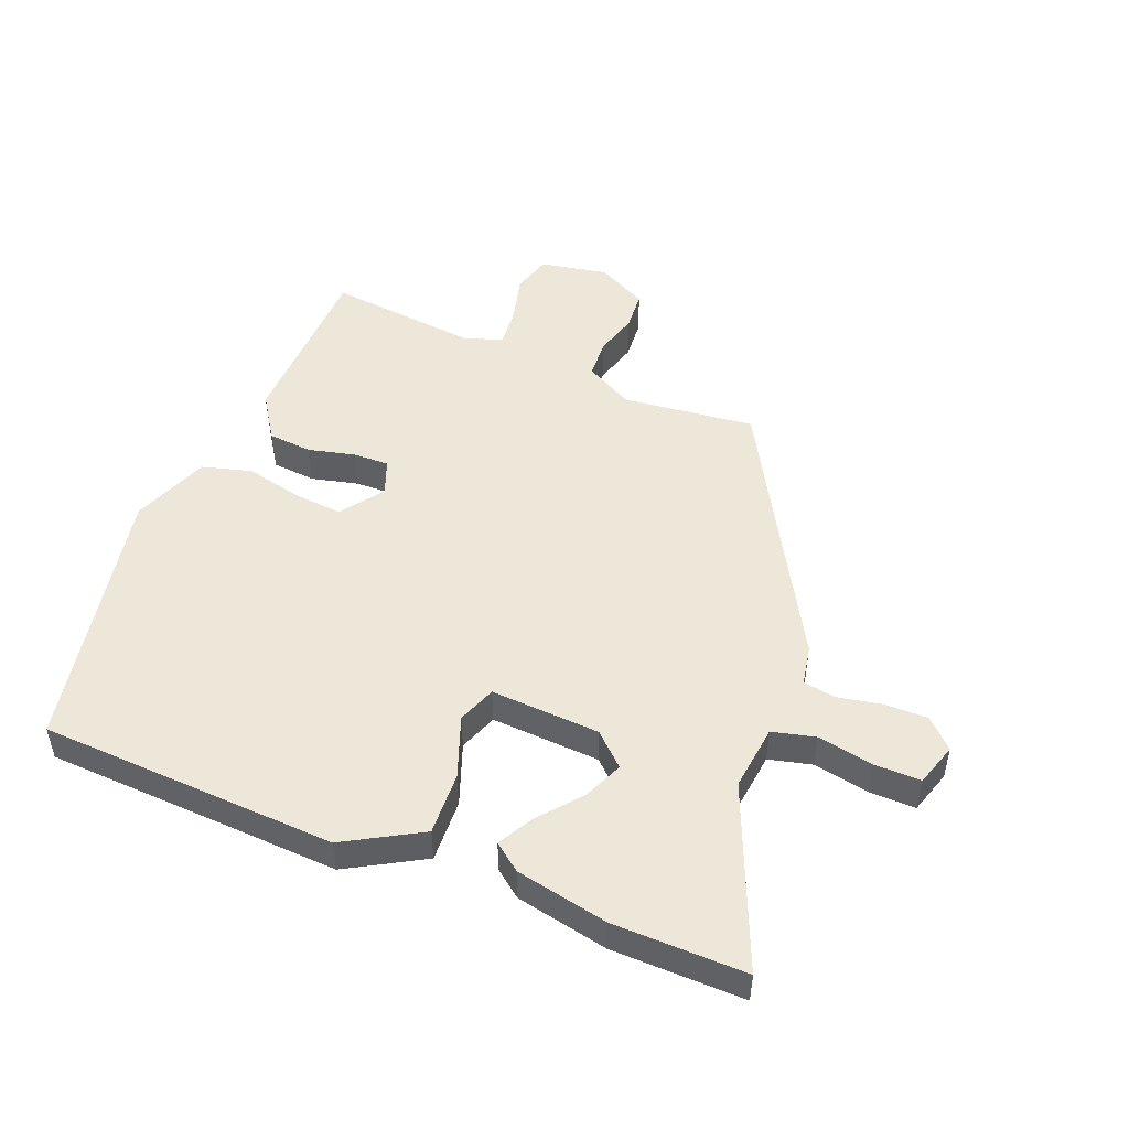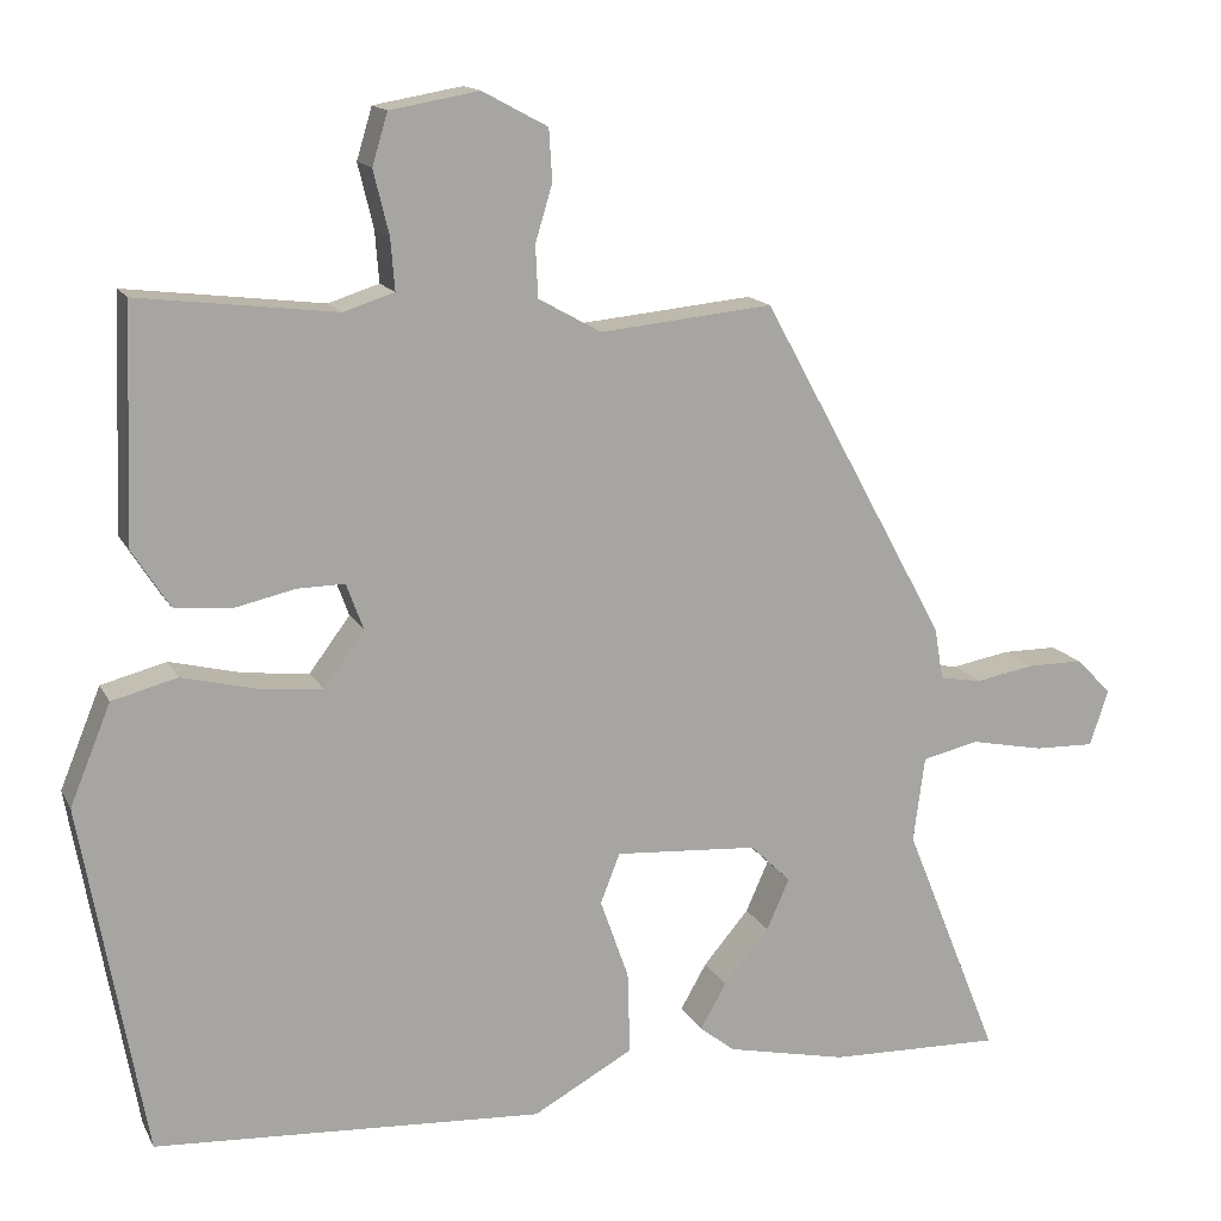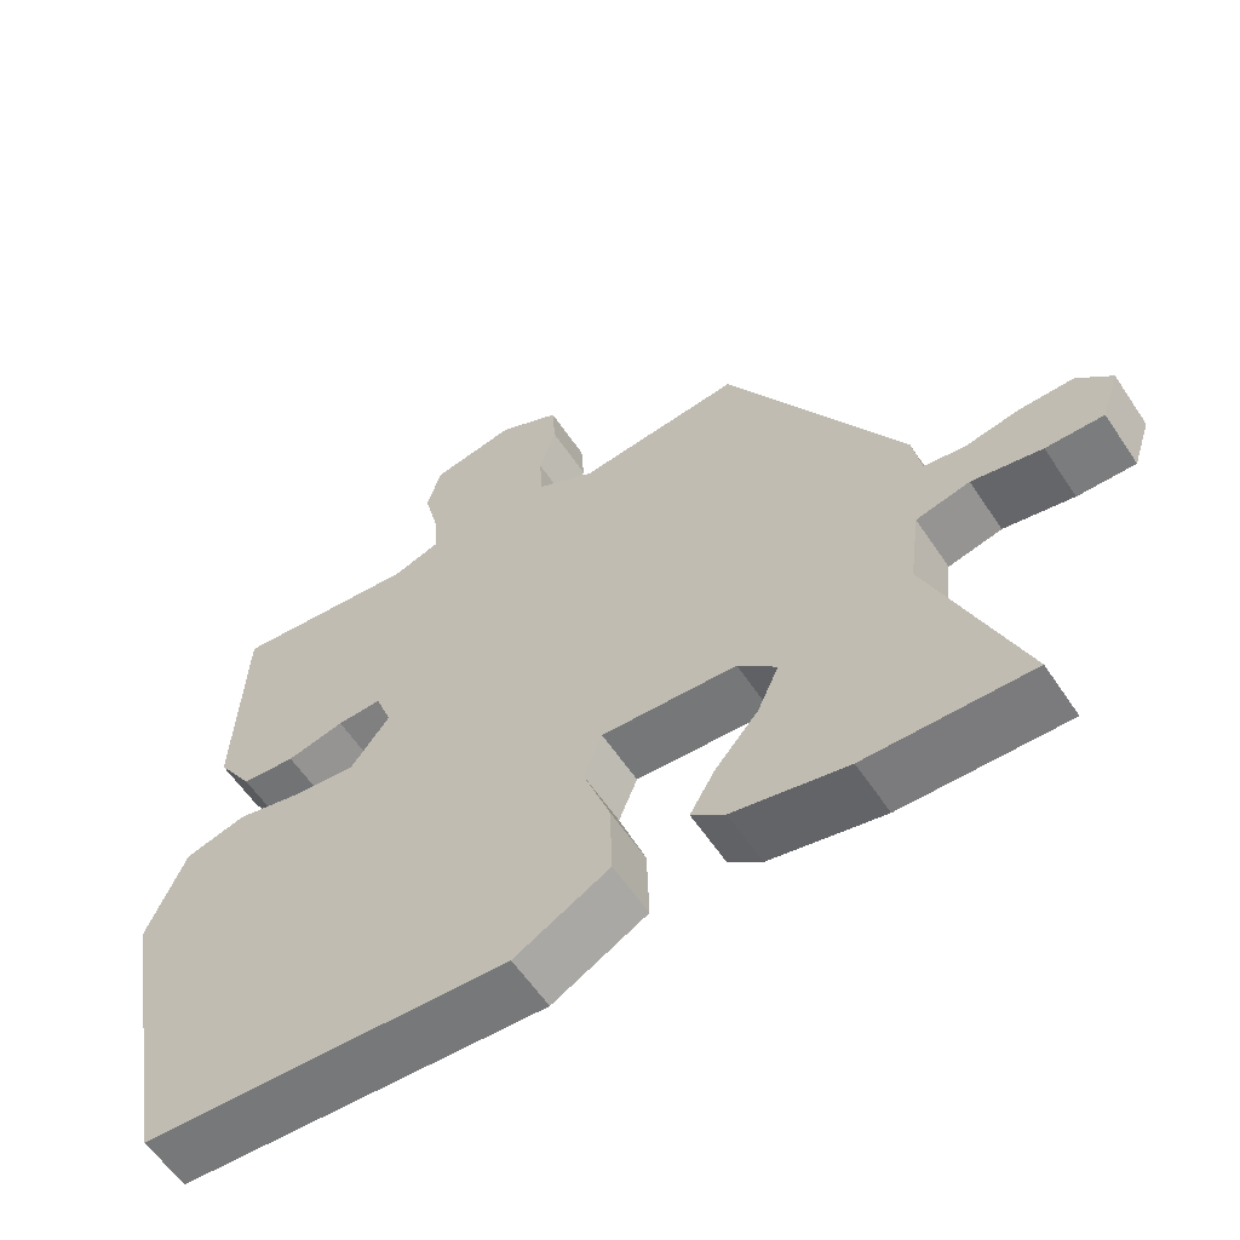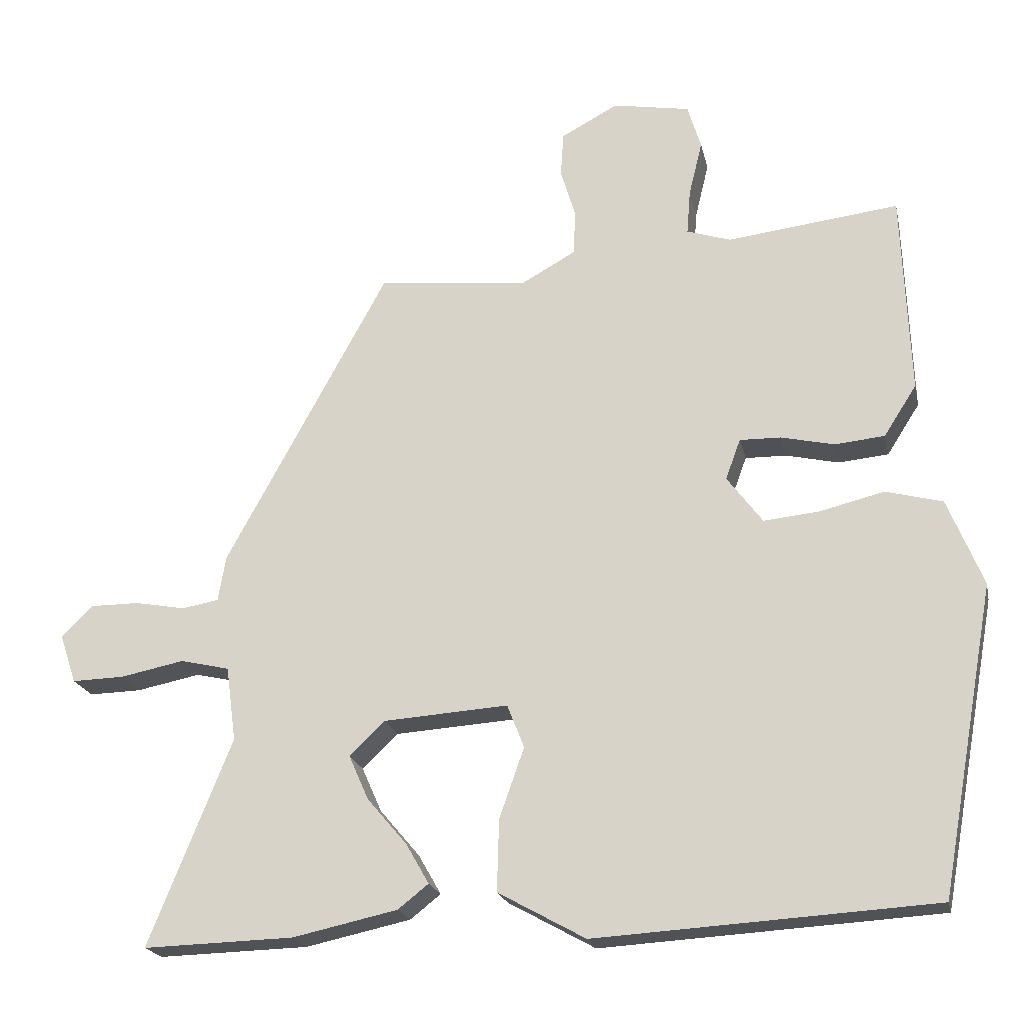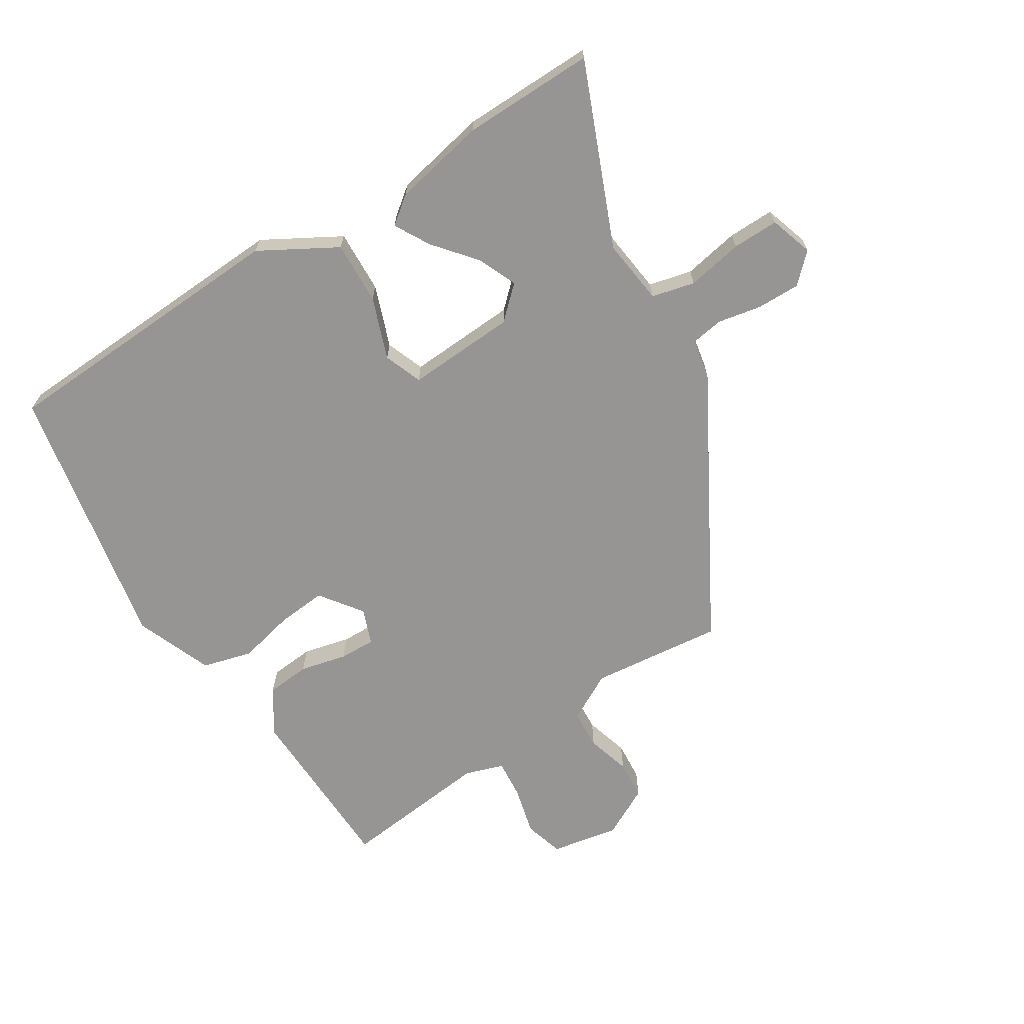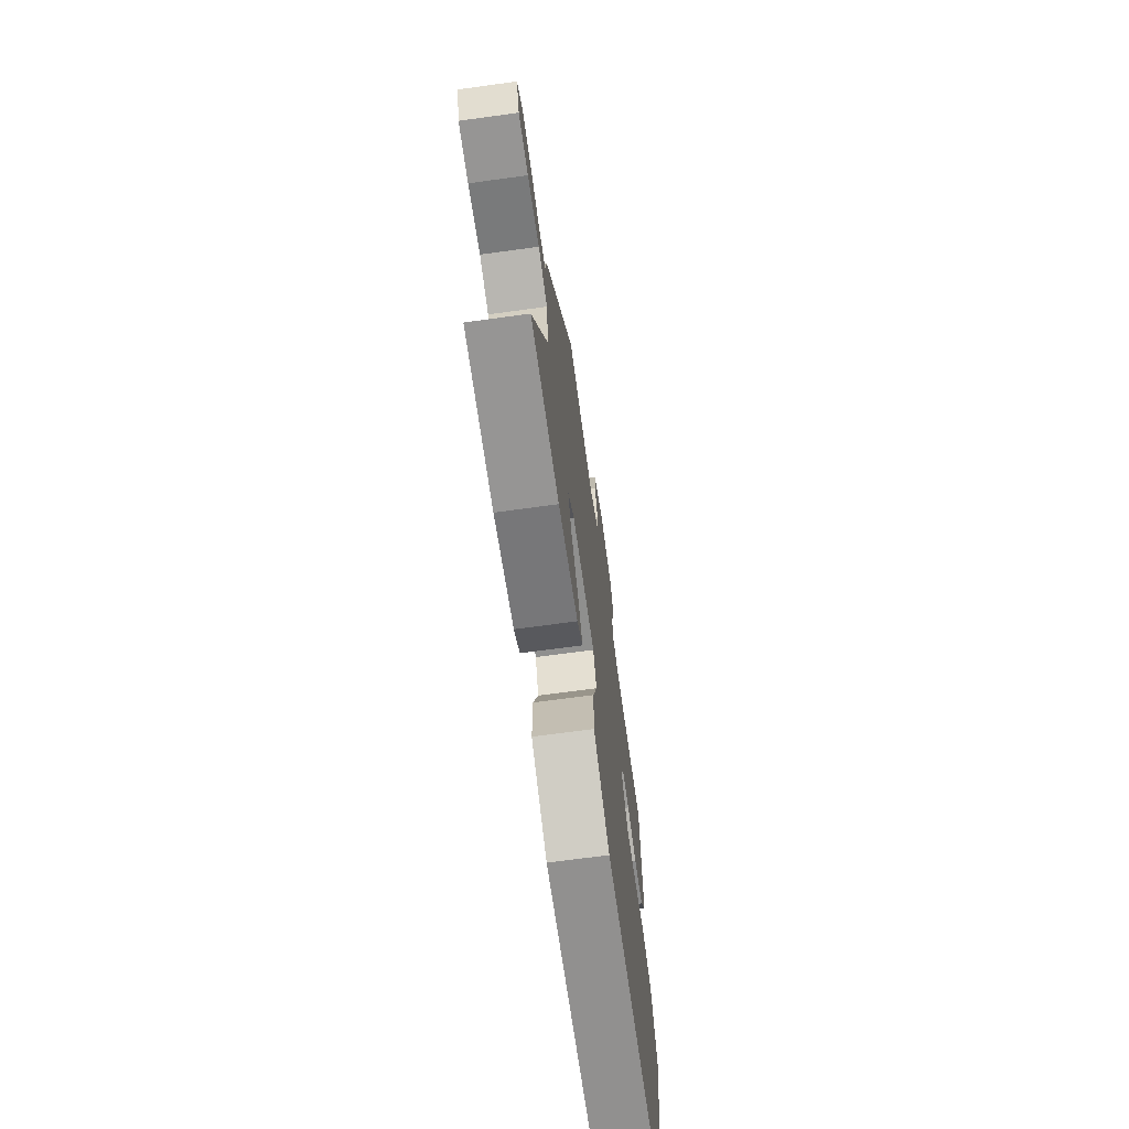
<metadata>
{"format":"obj","ext":"obj","renderer":"f3d","projection":"perspective","resolution":1024,"background":"white","views":[{"elev":49.6,"azim":-158.9,"up":"+Y"},{"elev":14.7,"azim":160.9,"up":"+Z"},{"elev":-59.6,"azim":-146.4,"up":"+Z"},{"elev":-20.6,"azim":12.0,"up":"+Z"},{"elev":-67.5,"azim":-148.5,"up":"+Y"},{"elev":-69.1,"azim":-82.2,"up":"+Z"}]}
</metadata>
<code>
v -0.427 0.07 -0.498
v -0.639 0.07 -0.504
v -0.522 0.07 -0.213
v -0.536 0.07 -0.108
v -0.605 0.07 -0.092
v -0.695 0.07 -0.11
v -0.769 0.07 -0.112
v -0.792 0.07 -0.043
v -0.748 0.07 0.001
v -0.679 0.07 0.001
v -0.608 0.07 -0.012
v -0.556 0.07 -0.003
v -0.545 0.07 0.061
v -0.316 0.07 0.48
v -0.104 0.07 0.459
v -0.027 0.07 0.502
v -0.024 0.07 0.565
v -0.045 0.07 0.635
v -0.041 0.07 0.698
v 0.039 0.07 0.741
v 0.148 0.07 0.722
v 0.167 0.07 0.659
v 0.148 0.07 0.581
v 0.143 0.07 0.518
v 0.205 0.07 0.498
v 0.447 0.07 0.527
v 0.458 0.07 0.243
v 0.412 0.07 0.171
v 0.342 0.07 0.164
v 0.267 0.07 0.181
v 0.209 0.07 0.182
v 0.188 0.07 0.125
v 0.238 0.07 0.058
v 0.317 0.07 0.066
v 0.407 0.07 0.088
v 0.487 0.07 0.067
v 0.537 0.07 -0.056
v 0.459 0.07 -0.487
v -0.018 0.07 -0.516
v -0.141 0.07 -0.448
v -0.138 0.07 -0.347
v -0.103 0.07 -0.248
v -0.127 0.07 -0.187
v -0.302 0.07 -0.199
v -0.352 0.07 -0.247
v -0.324 0.07 -0.31
v -0.268 0.07 -0.376
v -0.236 0.07 -0.432
v -0.279 0.07 -0.466
v -0.427 0 -0.498
v -0.639 0 -0.504
v -0.522 0 -0.213
v -0.536 0 -0.108
v -0.605 0 -0.092
v -0.695 0 -0.11
v -0.769 0 -0.112
v -0.792 0 -0.043
v -0.748 0 0.001
v -0.679 0 0.001
v -0.608 0 -0.012
v -0.556 0 -0.003
v -0.545 0 0.061
v -0.316 0 0.48
v -0.104 0 0.459
v -0.027 0 0.502
v -0.024 0 0.565
v -0.045 0 0.635
v -0.041 0 0.698
v 0.039 0 0.741
v 0.148 0 0.722
v 0.167 0 0.659
v 0.148 0 0.581
v 0.143 0 0.518
v 0.205 0 0.498
v 0.447 0 0.527
v 0.458 0 0.243
v 0.412 0 0.171
v 0.342 0 0.164
v 0.267 0 0.181
v 0.209 0 0.182
v 0.188 0 0.125
v 0.238 0 0.058
v 0.317 0 0.066
v 0.407 0 0.088
v 0.487 0 0.067
v 0.537 0 -0.056
v 0.459 0 -0.487
v -0.018 0 -0.516
v -0.141 0 -0.448
v -0.138 0 -0.347
v -0.103 0 -0.248
v -0.127 0 -0.187
v -0.302 0 -0.199
v -0.352 0 -0.247
v -0.324 0 -0.31
v -0.268 0 -0.376
v -0.236 0 -0.432
v -0.279 0 -0.466
f 1 2 3
f 49 1 3
f 48 49 3
f 47 48 3
f 46 47 3
f 45 46 3 4
f 44 45 4
f 43 44 4
f 40 41 42
f 39 40 42
f 38 39 42
f 37 38 42
f 36 37 42
f 35 36 42
f 34 35 42
f 33 34 42 43
f 43 4 5
f 33 43 5
f 32 33 5
f 28 29 30
f 27 28 30
f 26 27 30
f 25 26 30
f 24 25 30 31
f 21 22 23
f 20 21 23
f 19 20 23
f 18 19 23
f 17 18 23
f 16 17 23 24
f 31 32 5
f 24 31 5
f 16 24 5
f 15 16 5
f 9 10 11
f 8 9 11
f 7 8 11
f 6 7 11
f 5 6 11
f 5 11 12
f 15 5 12
f 12 13 14 15
f 52 51 50
f 52 50 98
f 52 98 97
f 52 97 96
f 52 96 95
f 53 52 95 94
f 53 94 93
f 53 93 92
f 91 90 89
f 91 89 88
f 91 88 87
f 91 87 86
f 91 86 85
f 91 85 84
f 91 84 83
f 92 91 83 82
f 54 53 92
f 54 92 82
f 54 82 81
f 79 78 77
f 79 77 76
f 79 76 75
f 79 75 74
f 80 79 74 73
f 72 71 70
f 72 70 69
f 72 69 68
f 72 68 67
f 72 67 66
f 73 72 66 65
f 54 81 80
f 54 80 73
f 54 73 65
f 54 65 64
f 60 59 58
f 60 58 57
f 60 57 56
f 60 56 55
f 60 55 54
f 61 60 54
f 61 54 64
f 64 63 62 61
f 1 50 51 2
f 2 51 52 3
f 3 52 53 4
f 4 53 54 5
f 5 54 55 6
f 6 55 56 7
f 7 56 57 8
f 8 57 58 9
f 9 58 59 10
f 10 59 60 11
f 11 60 61 12
f 12 61 62 13
f 13 62 63 14
f 14 63 64 15
f 15 64 65 16
f 16 65 66 17
f 17 66 67 18
f 18 67 68 19
f 19 68 69 20
f 20 69 70 21
f 21 70 71 22
f 22 71 72 23
f 23 72 73 24
f 24 73 74 25
f 25 74 75 26
f 26 75 76 27
f 27 76 77 28
f 28 77 78 29
f 29 78 79 30
f 30 79 80 31
f 31 80 81 32
f 32 81 82 33
f 33 82 83 34
f 34 83 84 35
f 35 84 85 36
f 36 85 86 37
f 37 86 87 38
f 38 87 88 39
f 39 88 89 40
f 40 89 90 41
f 41 90 91 42
f 42 91 92 43
f 43 92 93 44
f 44 93 94 45
f 45 94 95 46
f 46 95 96 47
f 47 96 97 48
f 48 97 98 49
f 49 98 50 1

</code>
